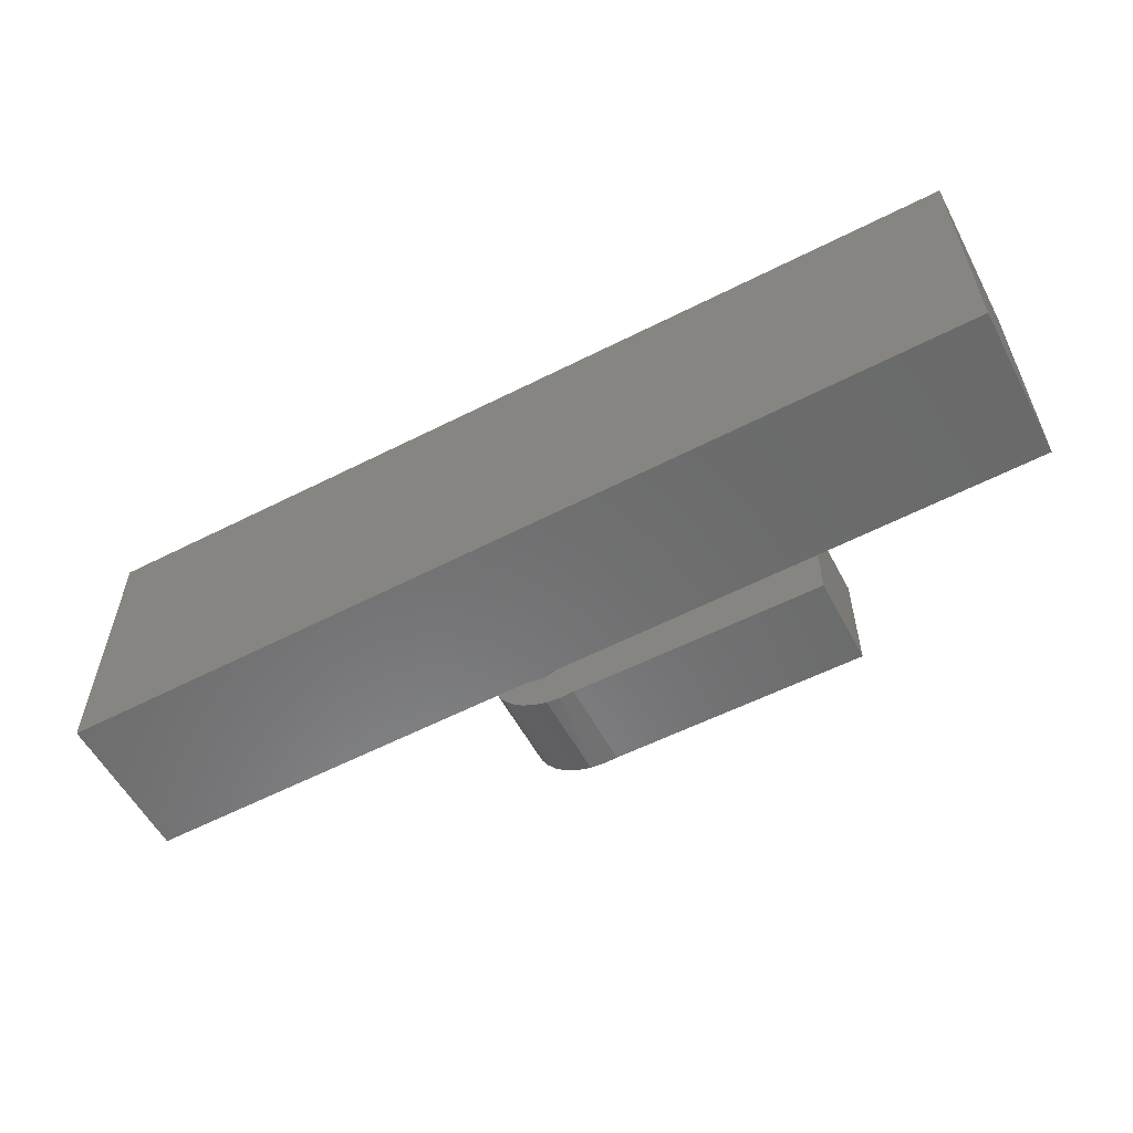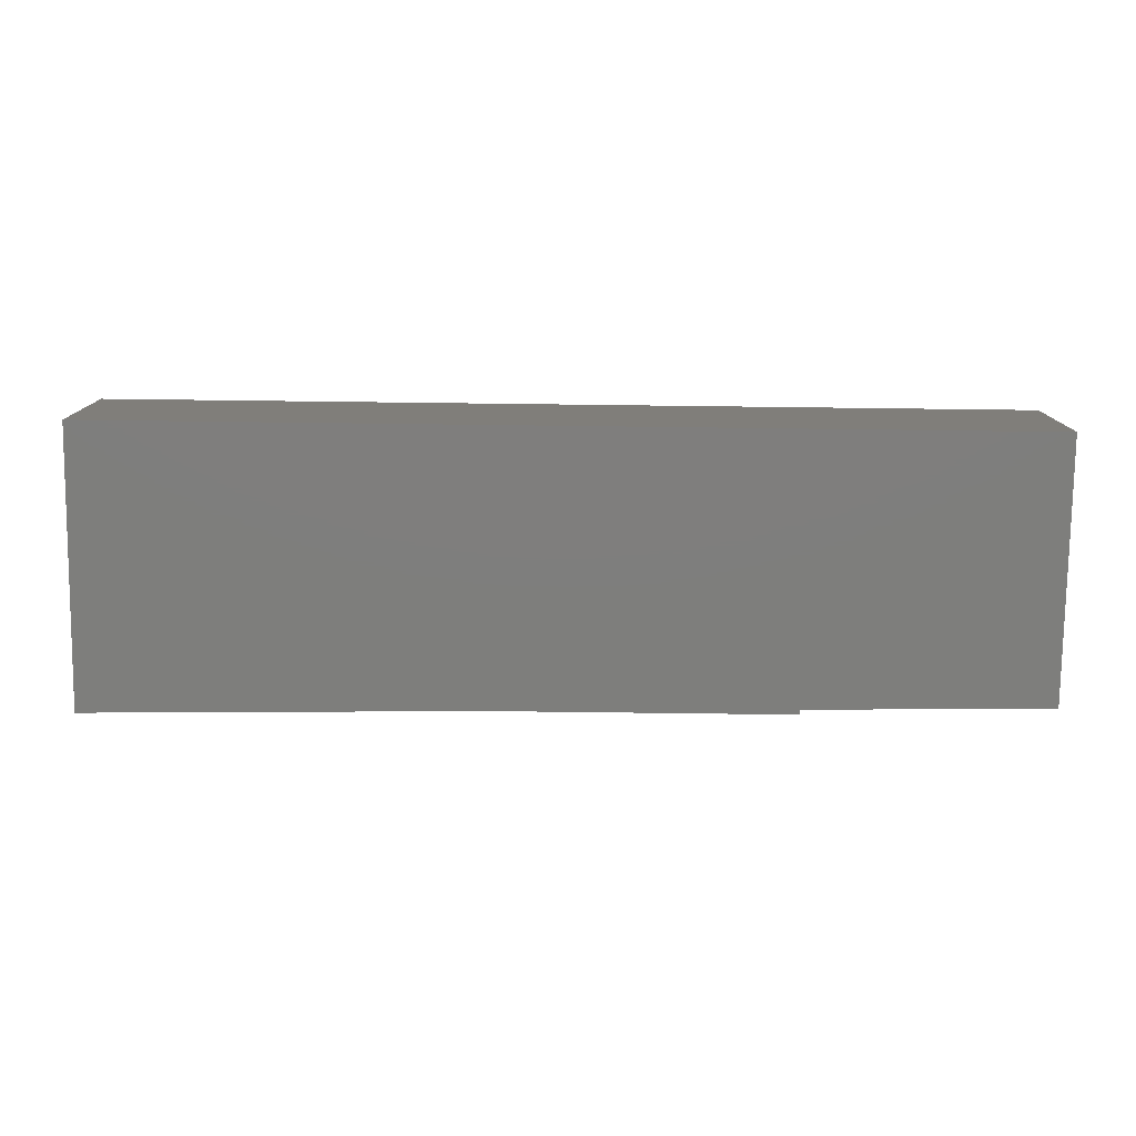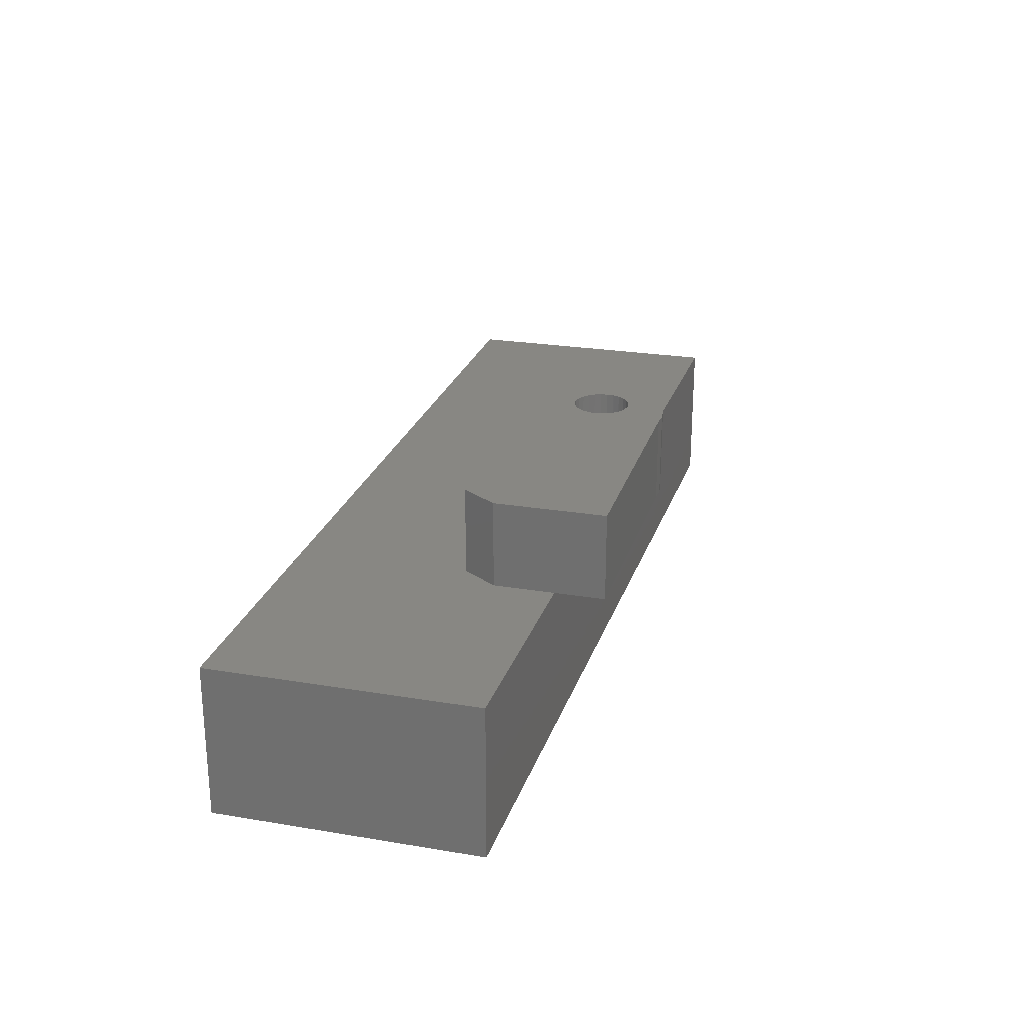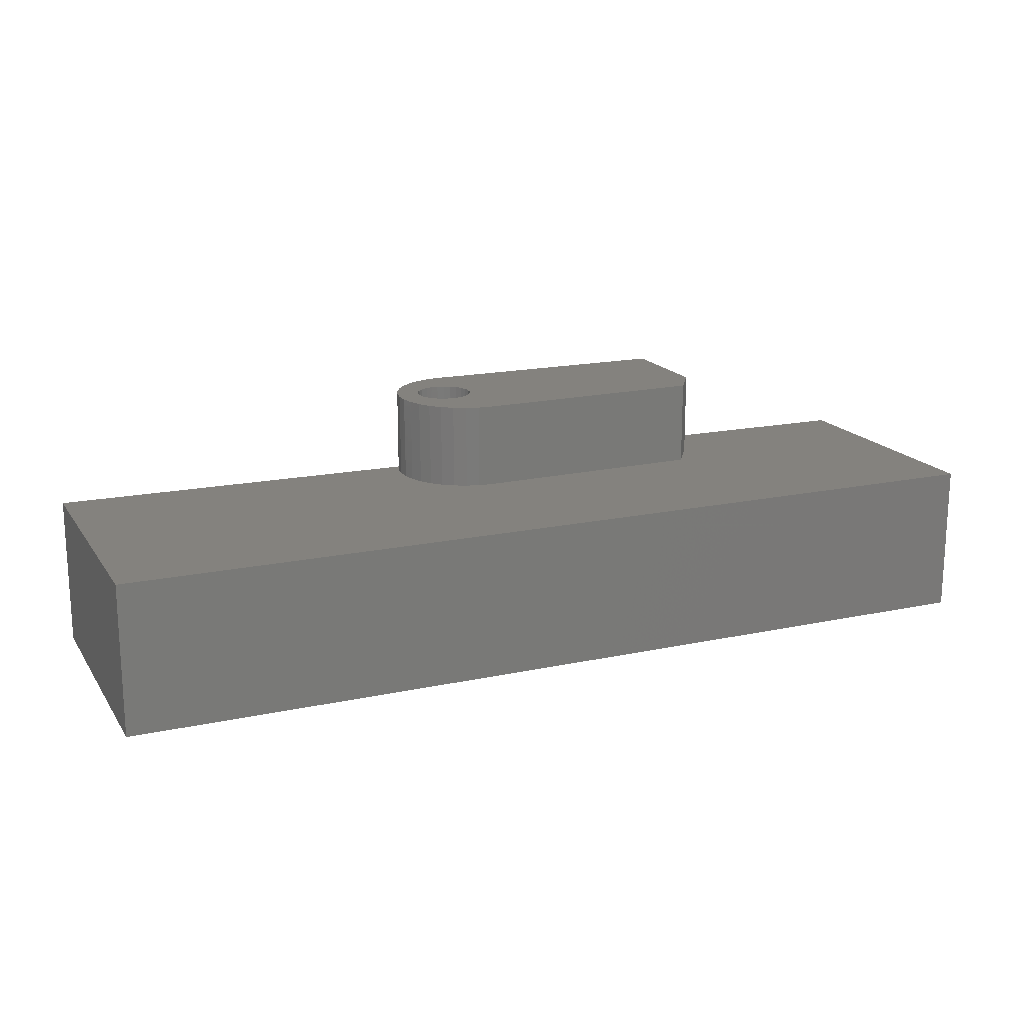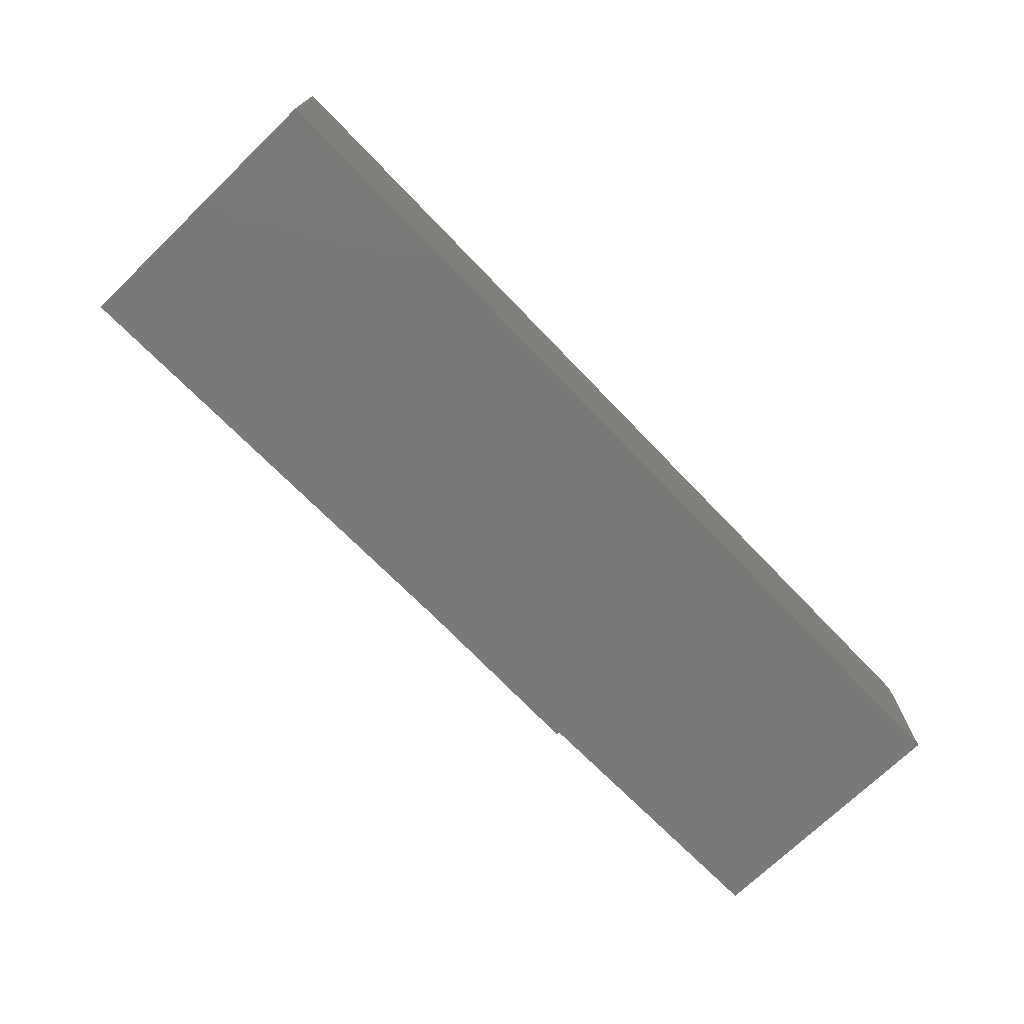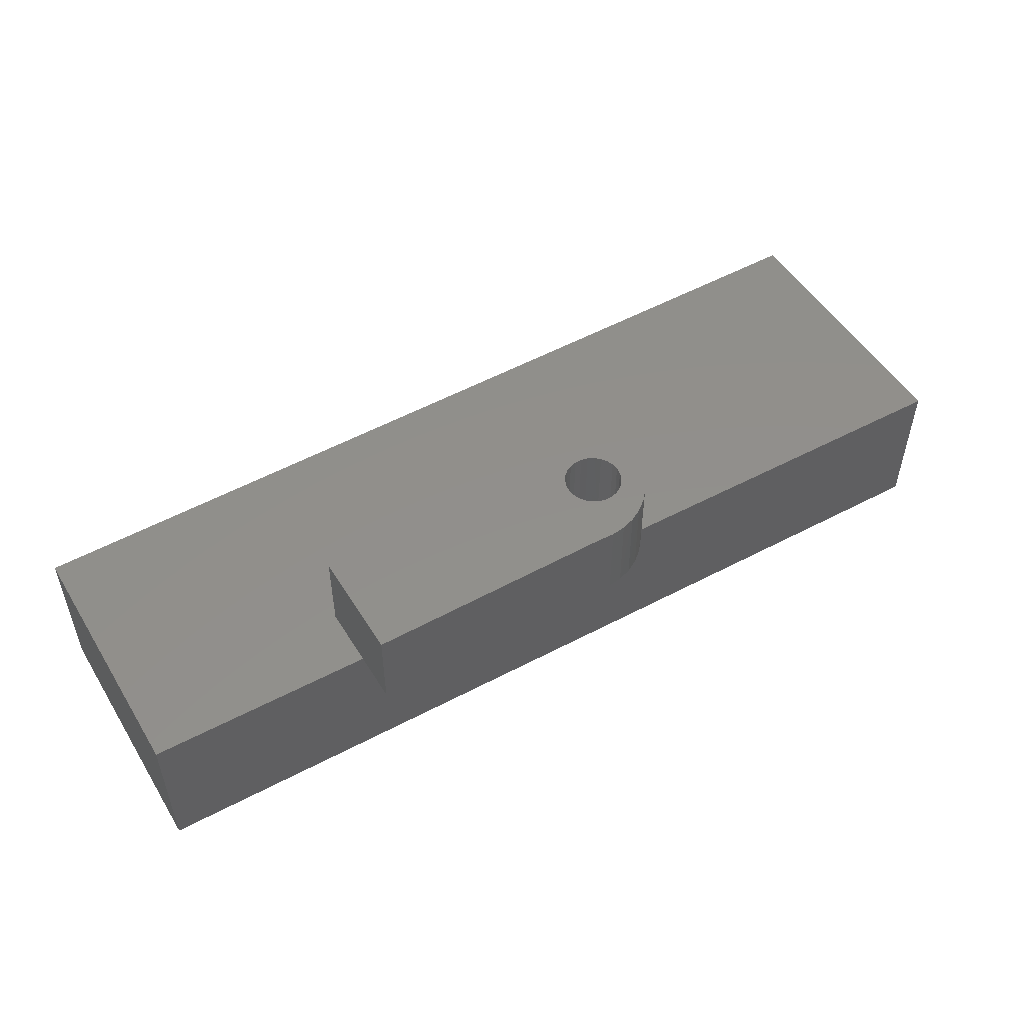
<metadata>
{"format":"stl","ext":"stl","renderer":"f3d","projection":"perspective","resolution":1024,"background":"white","views":[{"elev":-56.8,"azim":-152.1,"up":"+Y"},{"elev":-77.9,"azim":179.3,"up":"+Z"},{"elev":24.4,"azim":-74.6,"up":"+Z"},{"elev":17.3,"azim":156.7,"up":"+Z"},{"elev":-72.4,"azim":133.9,"up":"+Z"},{"elev":51.4,"azim":-30.8,"up":"+Z"}]}
</metadata>
<code>
# stl→obj: 110 verts, 220 faces
v -0.1053 0.001064 0.1905
v -0.433 0.006526 0.1905
v -0.433 0.006526 -0.01587
v 0.2867 -0.005469 0.1905
v 0.9215 -0.01605 -0.01587
v 0.9215 -0.01605 0.1905
v 0.3764 -0.006965 0.1905
v 0.3312 -0.00621 0.1905
v -0.433 0.3903 0.1905
v -0.433 0.3903 -0.01587
v 0.9215 0.3903 -0.01587
v 0.9215 0.3903 0.1905
v -0.433 0.006526 -0.03175
v 0.9215 -0.01605 -0.03175
v -0.1053 0.08942 0.1905
v -0.07143 0.1402 0.1905
v 0.2757 0.1487 0.1905
v 0.3829 0.01193 0.1905
v 0.3858 0.03166 0.1905
v 0.3852 0.05161 0.1905
v 0.3809 0.07111 0.1905
v 0.3733 0.08954 0.1905
v 0.3624 0.1063 0.1905
v 0.3487 0.1208 0.1905
v 0.3327 0.1327 0.1905
v 0.3147 0.1414 0.1905
v 0.2955 0.1468 0.1905
v 0.2587 -0.07143 0.1905
v -0.1053 -0.07143 0.1905
v 0.2793 -0.07261 0.1905
v 0.2951 -0.009619 0.1905
v 0.2997 -0.06997 0.1905
v 0.3041 -0.01183 0.1905
v 0.3192 -0.0636 0.1905
v 0.3135 -0.01198 0.1905
v 0.3373 -0.05372 0.1905
v 0.3227 -0.01008 0.1905
v 0.3532 -0.04067 0.1905
v 0.3664 -0.0249 0.1905
v 0.2787 0.001097 0.1905
v 0.341 0.05842 0.1905
v 0.3519 0.03016 0.1905
v 0.3506 0.04037 0.1905
v 0.3469 0.04998 0.1905
v 0.3333 0.06518 0.1905
v 0.3241 0.06988 0.1905
v 0.3141 0.07224 0.1905
v 0.3038 0.0721 0.1905
v 0.2939 0.06949 0.1905
v 0.2849 0.06456 0.1905
v 0.2773 0.05759 0.1905
v 0.2716 0.04901 0.1905
v 0.2682 0.03931 0.1905
v 0.2672 0.02907 0.1905
v 0.2687 0.01889 0.1905
v 0.2726 0.00938 0.1905
v 0.3382 -0.0009905 0.1905
v 0.344 0.005556 0.1905
v 0.3483 0.01315 0.1905
v 0.351 0.02147 0.1905
v -0.433 0.3903 -0.03175
v 0.9215 0.3903 -0.03175
v 0.2789 -0.07262 0.3175
v 0.2587 -0.07143 0.3175
v 0.2989 -0.07013 0.3175
v 0.3182 -0.06404 0.3175
v 0.336 -0.05455 0.3175
v 0.3518 -0.04198 0.3175
v 0.3651 -0.02675 0.3175
v 0.3753 -0.009363 0.3175
v 0.3823 0.009602 0.3175
v 0.3857 0.02951 0.3175
v 0.3854 0.0497 0.3175
v 0.3814 0.06951 0.3175
v 0.3739 0.08826 0.3175
v 0.3631 0.1053 0.3175
v 0.3495 0.1202 0.3175
v 0.3333 0.1323 0.3175
v 0.3152 0.1412 0.3175
v 0.2958 0.1468 0.3175
v 0.2757 0.1487 0.3175
v -0.07143 0.1402 0.3175
v -0.1053 0.08942 0.3175
v -0.1053 -0.07143 0.3175
v 0.3506 0.04029 0.3175
v 0.3519 0.03016 0.3175
v 0.347 0.04983 0.3175
v 0.3412 0.05823 0.3175
v 0.3336 0.06499 0.3175
v 0.3245 0.06974 0.3175
v 0.3146 0.07218 0.3175
v 0.3044 0.07218 0.3175
v 0.2945 0.06974 0.3175
v 0.2855 0.06499 0.3175
v 0.2778 0.05823 0.3175
v 0.272 0.04983 0.3175
v 0.2684 0.04029 0.3175
v 0.2672 0.03016 0.3175
v 0.2684 0.02003 0.3175
v 0.272 0.01049 0.3175
v 0.2778 0.00209 0.3175
v 0.2855 -0.004677 0.3175
v 0.2945 -0.009419 0.3175
v 0.3044 -0.01186 0.3175
v 0.3146 -0.01186 0.3175
v 0.3245 -0.009419 0.3175
v 0.3336 -0.004677 0.3175
v 0.3412 0.00209 0.3175
v 0.347 0.01049 0.3175
v 0.3506 0.02003 0.3175
f 1 2 3
f 4 1 3
f 5 6 7
f 5 4 3
f 5 8 4
f 5 7 8
f 3 9 10
f 3 2 9
f 11 6 5
f 11 12 6
f 5 3 13
f 5 13 14
f 15 9 2
f 15 2 1
f 16 9 15
f 17 9 16
f 6 18 7
f 6 19 18
f 6 20 19
f 6 21 20
f 12 22 21
f 12 23 22
f 12 24 23
f 12 25 24
f 12 26 25
f 12 27 26
f 12 17 27
f 12 21 6
f 12 9 17
f 28 29 1
f 4 30 28
f 4 28 1
f 31 32 30
f 31 30 4
f 33 34 32
f 33 32 31
f 35 36 34
f 35 34 33
f 37 38 36
f 37 36 35
f 8 38 37
f 39 38 8
f 7 39 8
f 8 40 4
f 41 42 43
f 41 43 44
f 41 45 46
f 41 46 47
f 41 47 48
f 41 48 49
f 41 49 50
f 41 50 51
f 41 51 52
f 41 52 53
f 41 53 54
f 41 54 55
f 41 55 56
f 41 56 40
f 41 8 57
f 41 57 58
f 41 58 59
f 41 59 60
f 41 60 42
f 41 40 8
f 10 12 11
f 10 9 12
f 3 10 61
f 3 61 13
f 11 5 14
f 11 14 62
f 62 14 13
f 62 13 61
f 63 64 28
f 63 28 30
f 65 30 32
f 65 63 30
f 66 32 34
f 66 65 32
f 67 34 36
f 67 66 34
f 68 36 38
f 68 67 36
f 69 38 39
f 69 68 38
f 70 39 7
f 70 69 39
f 71 7 18
f 71 70 7
f 72 18 19
f 72 71 18
f 73 19 20
f 73 72 19
f 74 20 21
f 74 73 20
f 75 21 22
f 75 74 21
f 76 22 23
f 76 75 22
f 77 23 24
f 77 76 23
f 78 77 24
f 78 24 25
f 79 78 25
f 79 25 26
f 80 79 26
f 80 26 27
f 81 80 27
f 81 27 17
f 82 81 17
f 82 17 16
f 83 82 16
f 83 16 15
f 83 15 1
f 84 1 29
f 84 83 1
f 85 42 86
f 85 43 42
f 87 44 43
f 87 43 85
f 88 41 44
f 88 44 87
f 89 45 41
f 89 41 88
f 90 46 45
f 90 45 89
f 91 47 46
f 91 46 90
f 92 48 47
f 92 47 91
f 93 49 48
f 93 48 92
f 94 50 49
f 94 49 93
f 95 51 50
f 95 50 94
f 96 51 95
f 96 52 51
f 97 52 96
f 97 53 52
f 98 53 97
f 98 54 53
f 99 54 98
f 99 55 54
f 100 55 99
f 100 56 55
f 101 56 100
f 101 40 56
f 102 40 101
f 102 4 40
f 103 4 102
f 103 31 4
f 104 31 103
f 104 33 31
f 104 35 33
f 105 35 104
f 105 37 35
f 106 37 105
f 106 8 37
f 107 8 106
f 107 57 8
f 108 57 107
f 108 58 57
f 109 59 58
f 109 58 108
f 110 60 59
f 110 59 109
f 86 42 60
f 86 60 110
f 64 84 29
f 64 29 28
f 10 11 62
f 10 62 61
f 82 83 84
f 102 64 63
f 102 101 64
f 100 64 101
f 103 63 65
f 103 102 63
f 99 84 64
f 99 64 100
f 104 65 66
f 104 103 65
f 98 82 84
f 98 84 99
f 105 66 67
f 105 104 66
f 97 82 98
f 106 67 68
f 106 105 67
f 107 106 68
f 69 107 68
f 108 107 69
f 70 108 69
f 70 109 108
f 71 109 70
f 71 110 109
f 72 110 71
f 72 85 86
f 72 86 110
f 81 94 93
f 81 95 94
f 81 96 95
f 81 97 96
f 81 82 97
f 73 87 85
f 73 85 72
f 80 81 93
f 80 93 92
f 74 88 87
f 74 87 73
f 79 80 92
f 75 88 74
f 75 89 88
f 78 92 91
f 78 79 92
f 76 90 89
f 76 89 75
f 77 91 90
f 77 78 91
f 77 90 76

</code>
